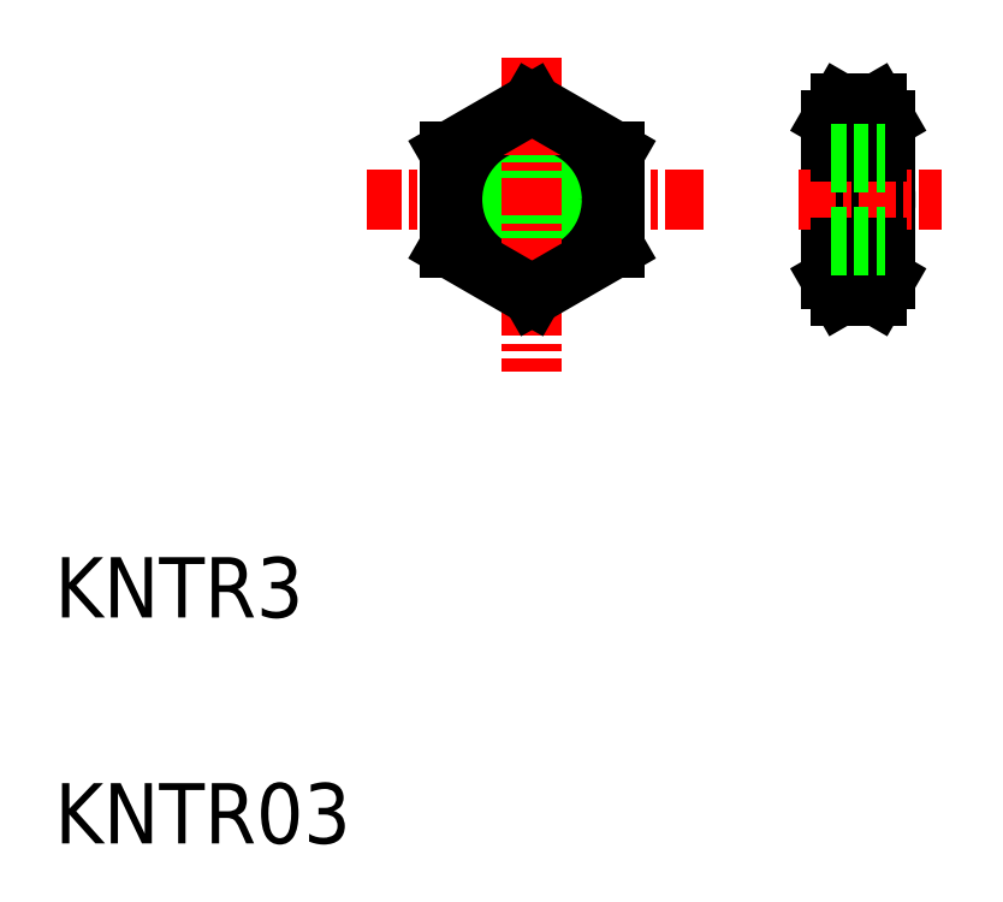
<metadata>
{"format":"dxf","ext":"dxf","renderer":"ezdxf+matplotlib","layout":"modelspace","background":"white","min_lineweight":24,"dpi":150}
</metadata>
<code>
0
SECTION
2
ENTITIES
0
LINE
8
CENTER
10
108.1
20
77.75
30
0
11
97
21
77.75
31
0
0
TEXT
8
0
10
86.62
20
56.38
30
0
40
2
1
KNTR03
0
TEXT
8
0
10
86.62
20
63.88
30
0
40
2
1
KNTR3
0
CIRCLE
8
0
10
102.5
20
77.75
30
0
40
1.23
0
CIRCLE
8
0
10
102.5
20
77.75
30
0
40
1.5
0
CIRCLE
8
0
10
102.5
20
77.75
30
0
40
2.65
0
LINE
8
0
10
105.2
20
76.16
30
0
11
105.2
21
79.34
31
0
0
LINE
8
0
10
99.71
20
79.34
30
0
11
99.71
21
76.16
31
0
0
LINE
8
CENTER
10
102.5
20
82.47
30
0
11
102.5
21
72.05
31
0
0
LINE
8
0
10
99.71
20
76.16
30
0
11
102.5
21
74.57
31
0
0
LINE
8
0
10
102.5
20
74.57
30
0
11
105.2
21
76.16
31
0
0
LINE
8
0
10
102.5
20
80.92
30
0
11
99.71
21
79.34
31
0
0
LINE
8
0
10
105.2
20
79.34
30
0
11
102.5
21
80.92
31
0
0
ARC
8
0
10
116.7
20
77.75
30
0
40
4.307
50
158.4
51
201.6
0
LINE
8
0
10
112.4
20
80.4
30
0
11
112.4
21
75.1
31
0
0
LINE
8
0
10
114.2
20
80.4
30
0
11
114.2
21
75.1
31
0
0
ARC
8
0
10
109.9
20
77.75
30
0
40
4.307
50
338.4
51
21.63
0
LINE
8
CENTER
10
111.3
20
77.75
30
0
11
116.1
21
77.75
31
0
0
LINE
8
0
10
113.7
20
77.75
30
0
11
113.7
21
77.75
31
0
0
LINE
8
0
10
112.5
20
77.75
30
0
11
112.5
21
77.75
31
0
0
LINE
8
0
10
113.9
20
76.16
30
0
11
112.7
21
76.16
31
0
0
ARC
8
0
10
114.1
20
75.37
30
0
40
1.588
50
150
51
210
0
LINE
8
0
10
112.7
20
74.57
30
0
11
112.4
21
75.1
31
0
0
LINE
8
0
10
113.9
20
74.57
30
0
11
112.7
21
74.57
31
0
0
LINE
8
0
10
113.9
20
74.57
30
0
11
114.2
21
75.1
31
0
0
ARC
8
0
10
112.5
20
75.37
30
0
40
1.588
50
330
51
30
0
LINE
8
0
10
113.9
20
79.34
30
0
11
112.7
21
79.34
31
0
0
ARC
8
0
10
114.1
20
80.13
30
0
40
1.588
50
150
51
210
0
LINE
8
0
10
112.7
20
80.92
30
0
11
112.4
21
80.4
31
0
0
LINE
8
0
10
113.9
20
80.92
30
0
11
112.7
21
80.92
31
0
0
LINE
8
0
10
113.9
20
80.92
30
0
11
114.2
21
80.4
31
0
0
ARC
8
0
10
112.5
20
80.13
30
0
40
1.588
50
330
51
30
0
LINE
8
0
10
112.4
20
78.98
30
0
11
114.2
21
78.98
31
0
0
LINE
8
0
10
112.4
20
79.25
30
0
11
114.2
21
79.25
31
0
0
LINE
8
0
10
112.4
20
76.52
30
0
11
114.2
21
76.52
31
0
0
LINE
8
0
10
112.4
20
76.25
30
0
11
114.2
21
76.25
31
0
0
ENDSEC
0
EOF

</code>
